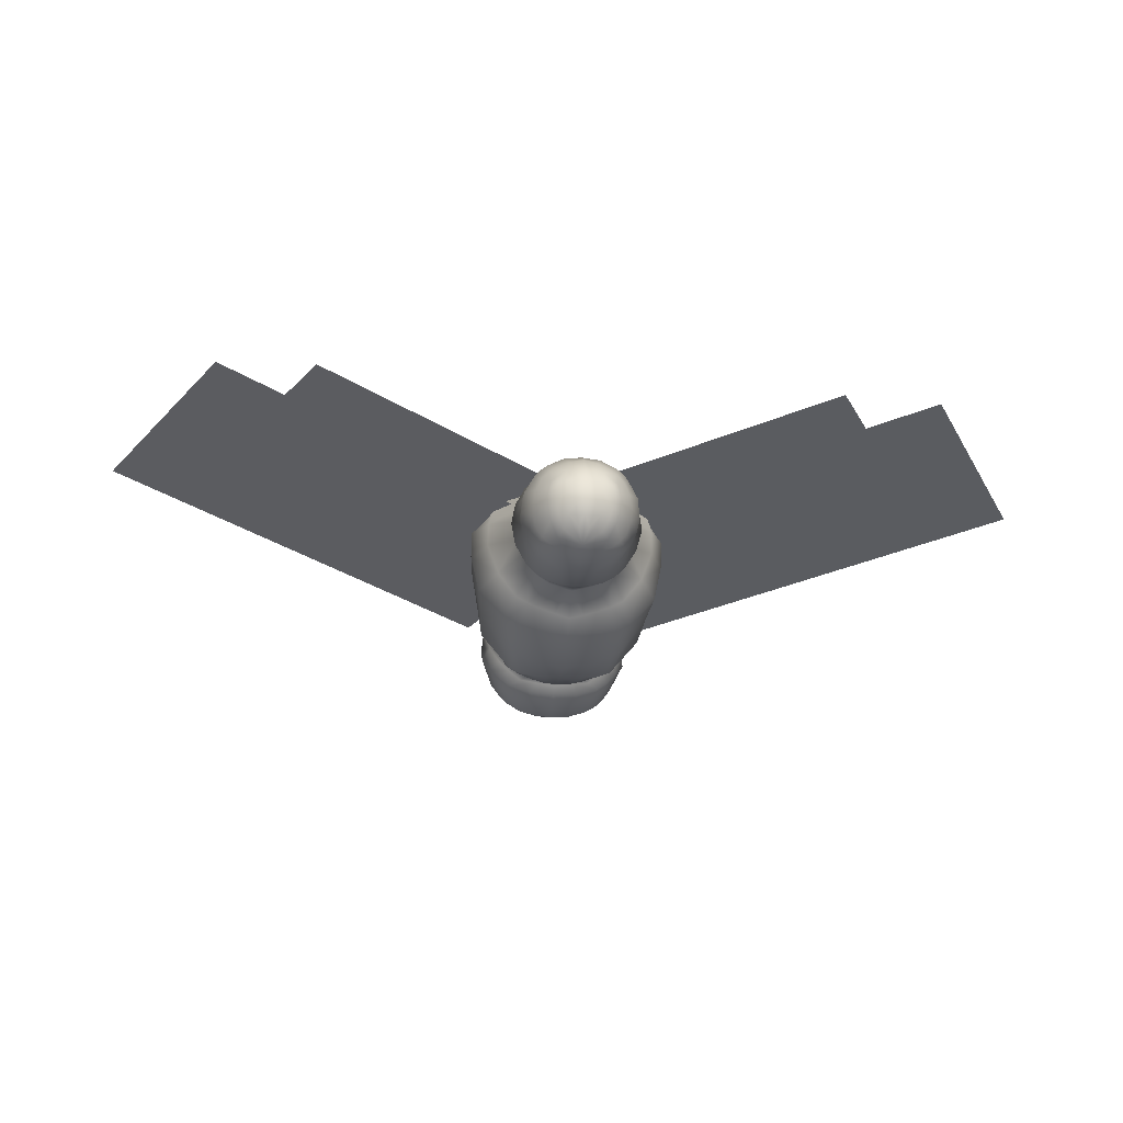
<metadata>
{"format":"obj","ext":"obj","renderer":"f3d","projection":"perspective","resolution":1024,"background":"white","views":[{"elev":-34.4,"azim":175.0,"up":"+Y"}]}
</metadata>
<code>
o Plane
v 0.8179 1.563 0.31
v 1.033 1.45 0.2818
v 1.131 1.244 0.2917
v 1.079 0.9305 0.2958
v 0.7643 0.6648 0.2931
v 0.9794 1.346 -0.1183
v 0.7537 0.728 -0.04084
v 0.8377 1.397 -0.1619
v 1.066 1.163 -0.09875
v 1.017 0.915 -0.07313
v 0.7839 1.474 0.5639
v 1.021 0.9908 0.6067
v 0.9372 1.445 0.5729
v 0.8754 0.8037 0.616
v 1.051 1.256 0.5895
v 0.7633 1.224 -0.3435
v 0.9336 1.064 -0.3215
v 0.7435 0.7639 -0.2181
v 0.9414 1.004 -0.5149
v 0.767 1.164 -0.5708
v 0.7624 0.7005 -0.4127
v 0.9383 0.862 -0.4568
v 0.8718 1.108 -0.5518
v 0.9292 0.9082 -0.2713
v 0.8621 1.171 -0.3593
v 0.901 0.8271 -0.644
v 0.8937 0.9374 -0.6815
v 0.7588 0.6816 -0.5996
v 0.8409 1.015 -0.7105
v 0.7534 1.054 -0.7394
v 0.8085 0.907 -0.7813
v 0.8575 0.7437 -0.6102
v 0.8735 0.7661 -0.4249
v 0.8479 0.8058 -0.2341
v 0.7545 0.7636 0.6228
v 0.8768 0.7699 -0.05262
v 0.9064 0.7047 0.2705
v 0.7304 0.806 -0.7873
v 0.7713 0.7228 -0.7
v 0.714 0.7284 -0.727
v 0.8092 0.8124 -0.7555
v 0.7329 0.9137 -0.8028
v 0.7758 0.8529 0.7752
v 1.025 1.27 0.8348
v 0.7557 1.469 0.8761
v 1.009 1.039 0.775
v 0.8804 1.451 0.8749
v 0.9111 0.9129 0.7757
v 0.7217 1.227 1.122
v 0.9121 0.8578 0.9882
v 0.9871 0.9648 1.005
v 0.8448 1.218 1.14
v 0.7804 0.7959 0.9909
v 0.9704 1.103 1.077
v 0.8788 0.9501 1.115
v 0.7323 0.9393 1.155
v 0.8165 0.9428 1.139
v 0.7842 1.522 0.461
v 0.9473 1.52 0.2849
v 0.8993 1.537 0.07303
v 1.096 1.36 0.2767
v 1.046 1.427 0.0972
v 1.001 1.458 0.4702
v 1.122 1.126 0.2859
v 1.137 1.239 0.09223
v 1.104 1.243 0.4662
v 0.7502 0.7017 0.4735
v 0.7541 1.239 -0.2716
v 0.8552 1.203 -0.2618
v 0.9316 1.095 -0.2271
v 0.9189 0.9318 -0.1889
v 0.8348 0.8335 -0.1681
v 0.9315 1.382 -0.1268
v 1.031 1.3 -0.1043
v 1.068 1.064 -0.06945
v 0.7678 1.487 0.7136
v 0.8756 1.434 0.6887
v 0.981 1.259 0.669
v 0.9671 1.067 0.6915
v 0.7462 0.8657 0.7435
v 0.8582 1.481 0.5501
v 1.06 1.133 0.5846
v 1.025 1.37 0.5813
v 0.7657 1.219 -0.4806
v 0.8192 1.203 -0.3725
v 0.9659 1.04 -0.4262
v 0.8983 1.135 -0.3475
v 0.9459 0.9817 -0.3016
v 0.8699 0.7683 -0.3029
v 0.887 0.8374 -0.2512
v 0.9381 0.9773 -0.6056
v 0.9032 1.08 -0.5357
v 0.9509 0.9232 -0.4914
v 0.9593 0.7412 0.2717
v 0.7706 1.126 -0.6677
v 0.8354 1.131 -0.5663
v 0.8919 0.7497 -0.5366
v 0.9067 0.8069 -0.4228
v 0.9588 0.8754 -0.3577
v 0.9393 0.8432 -0.55
v 0.8726 1.074 -0.644
v 0.8848 1.157 -0.4627
v 0.8437 0.8991 -0.7495
v 0.7314 0.9713 -0.7954
v 0.816 0.7411 -0.6835
v 0.8438 0.8147 -0.7265
v 0.8039 0.9526 -0.7726
v 0.904 0.8766 -0.6643
v 0.8834 0.7777 -0.6162
v 0.8679 0.9955 -0.6933
v 0.8101 1.032 -0.7243
v 0.8128 0.8614 -0.7708
v 0.7705 0.9147 -0.7921
v 0.7672 0.8095 -0.7784
v 0.7961 0.7666 -0.7328
v 0.7659 0.6739 0.09245
v 0.7374 0.7928 -0.1563
v 0.8711 0.9157 0.7216
v 0.7482 0.7183 -0.2955
v 0.7722 0.6761 -0.5437
v 0.7419 0.6941 -0.6584
v 0.8248 0.7145 -0.6058
v 0.8302 0.7287 -0.4265
v 0.7975 0.7799 -0.2223
v 0.8126 0.7787 0.6199
v 0.814 0.7452 -0.04808
v 0.8296 0.6763 0.2916
v 0.7313 0.858 -0.8027
v 0.7264 0.7663 -0.7596
v 0.7246 0.7127 -0.7064
v 0.7464 1.391 1.017
v 0.8373 1.371 1.047
v 1.004 1.233 0.999
v 1.041 1.037 0.8864
v 0.8027 0.8259 0.8215
v 0.958 0.9119 0.8436
v 0.8564 0.8715 0.7853
v 1.04 1.131 0.7873
v 0.964 1.383 0.8526
v 0.8178 1.467 0.8762
v 0.9604 0.9624 0.7729
v 0.7349 1.017 1.168
v 0.8234 1.018 1.148
v 0.8926 0.9859 1.112
v 0.8827 0.9176 1.103
v 0.7273 0.8649 1.122
v 0.803 0.8741 1.111
v 0.7782 1.247 1.138
v 0.8592 0.8224 0.9879
v 0.9506 0.9003 0.9865
v 0.9955 1.04 1.02
v 0.9057 1.183 1.123
v 0.8592 0.9477 1.124
v 0.7721 0.941 1.15
v 1.097 0.9191 0.089
v 1.063 0.9252 0.4788
v 0.9147 0.7279 0.09301
v 0.9336 0.8046 -0.05247
v 0.9372 0.8387 0.6059
v 0.8695 0.7174 0.4719
v 0.8759 1.517 0.4616
v 0.9983 1.48 0.1006
v 1.093 1.345 0.4646
v 1.087 1.369 0.0957
v 1.098 1.139 0.4618
v 1.134 1.104 0.09956
v 0.807 1.225 -0.2712
v 0.8977 1.177 -0.2469
v 0.9432 1.011 -0.1944
v 0.8725 0.8628 -0.1788
v 0.837 1.471 0.7172
v 0.9317 1.381 0.6745
v 0.9766 1.145 0.6746
v 0.9106 0.9737 0.7087
v 0.8361 1.189 -0.4776
v 0.9257 1.117 -0.4478
v 0.9802 0.9538 -0.4038
v 0.9101 0.8052 -0.3203
v 0.8959 1.053 -0.6267
v 0.9485 0.8908 -0.5796
v 0.9265 0.7389 0.4654
v 0.9781 0.7673 0.09558
v 0.8449 1.087 -0.661
v 0.9178 0.7989 -0.5213
v 0.8343 0.9353 -0.7545
v 0.8502 0.8638 -0.742
v 0.7713 0.9695 -0.7867
v 0.8312 0.7702 -0.7061
v 0.7691 0.8618 -0.7926
v 0.7596 0.7714 -0.7508
v 0.8418 0.6962 0.09132
v 0.8101 0.7076 0.4724
v 0.7899 0.8068 -0.1617
v 0.8021 0.8815 0.7393
v 0.81 0.736 -0.2922
v 0.8505 0.7125 -0.5571
v 0.7991 0.7154 -0.658
v 0.7844 1.39 1.031
v 0.9062 1.325 1.053
v 1.044 1.126 0.9235
v 1 0.9635 0.8518
v 0.9065 0.8689 0.8409
v 0.7783 1.022 1.16
v 0.8672 1.016 1.128
v 0.9146 0.9557 1.092
v 0.8437 0.8823 1.103
v 0.7617 0.8666 1.117
v 0.5641 1.563 0.31
v 0.3491 1.45 0.2818
v 0.2514 1.244 0.2917
v 0.3032 0.9305 0.2958
v 0.6177 0.6648 0.2931
v 0.4026 1.346 -0.1183
v 0.6282 0.728 -0.04084
v 0.5443 1.397 -0.1619
v 0.3162 1.163 -0.09875
v 0.3647 0.915 -0.07313
v 0.5981 1.474 0.5639
v 0.3605 0.9908 0.6067
v 0.4448 1.445 0.5729
v 0.5065 0.8037 0.616
v 0.3311 1.256 0.5895
v 0.6187 1.224 -0.3435
v 0.4484 1.064 -0.3215
v 0.6384 0.7639 -0.2181
v 0.4406 1.004 -0.5149
v 0.615 1.164 -0.5708
v 0.6195 0.7005 -0.4127
v 0.4437 0.862 -0.4568
v 0.5101 1.108 -0.5518
v 0.4527 0.9082 -0.2713
v 0.5198 1.171 -0.3593
v 0.4809 0.8271 -0.644
v 0.4883 0.9374 -0.6815
v 0.6232 0.6816 -0.5996
v 0.5411 1.015 -0.7105
v 0.6286 1.054 -0.7394
v 0.5735 0.907 -0.7813
v 0.5245 0.7437 -0.6102
v 0.5084 0.7661 -0.4249
v 0.5341 0.8058 -0.2341
v 0.6275 0.7636 0.6228
v 0.5051 0.7699 -0.05262
v 0.4756 0.7047 0.2705
v 0.6516 0.806 -0.7873
v 0.6107 0.7228 -0.7
v 0.668 0.7284 -0.727
v 0.5728 0.8124 -0.7555
v 0.6491 0.9137 -0.8028
v 0.6062 0.8529 0.7752
v 0.3568 1.27 0.8348
v 0.6263 1.469 0.8761
v 0.3733 1.039 0.775
v 0.5016 1.451 0.8749
v 0.4709 0.9129 0.7757
v 0.6602 1.227 1.122
v 0.4698 0.8578 0.9882
v 0.3949 0.9648 1.005
v 0.5372 1.218 1.14
v 0.6016 0.7959 0.9909
v 0.4116 1.103 1.077
v 0.5032 0.9501 1.115
v 0.6496 0.9393 1.155
v 0.5655 0.9428 1.139
v 0.691 1.554 0.3326
v 0.5978 1.522 0.461
v 0.4347 1.52 0.2849
v 0.4827 1.537 0.07303
v 0.2861 1.36 0.2767
v 0.3365 1.427 0.0972
v 0.3807 1.458 0.4702
v 0.2602 1.126 0.2859
v 0.2447 1.239 0.09223
v 0.2775 1.243 0.4662
v 0.691 0.6498 0.3018
v 0.6317 0.7017 0.4735
v 0.6279 1.239 -0.2716
v 0.5268 1.203 -0.2618
v 0.4504 1.095 -0.2271
v 0.4631 0.9318 -0.1889
v 0.5472 0.8335 -0.1681
v 0.4504 1.382 -0.1268
v 0.3506 1.3 -0.1043
v 0.691 0.7138 -0.03252
v 0.691 1.391 -0.185
v 0.3143 1.064 -0.06945
v 0.6142 1.487 0.7136
v 0.5064 1.434 0.6887
v 0.401 1.259 0.669
v 0.4149 1.067 0.6915
v 0.6357 0.8657 0.7435
v 0.5238 1.481 0.5501
v 0.691 1.469 0.6264
v 0.3221 1.133 0.5846
v 0.3571 1.37 0.5813
v 0.691 0.7546 0.6189
v 0.6163 1.219 -0.4806
v 0.691 1.236 -0.3096
v 0.5627 1.203 -0.3725
v 0.4161 1.04 -0.4262
v 0.4837 1.135 -0.3475
v 0.436 0.9817 -0.3016
v 0.5121 0.7683 -0.3029
v 0.495 0.8374 -0.2512
v 0.691 0.7537 -0.2186
v 0.4439 0.9773 -0.6056
v 0.4788 1.08 -0.5357
v 0.431 0.9232 -0.4914
v 0.4226 0.7412 0.2717
v 0.6114 1.126 -0.6677
v 0.691 1.182 -0.5707
v 0.5466 1.131 -0.5663
v 0.4901 0.7497 -0.5366
v 0.4753 0.8069 -0.4228
v 0.691 0.6892 -0.4041
v 0.4232 0.8754 -0.3577
v 0.4427 0.8432 -0.55
v 0.5094 1.074 -0.644
v 0.4971 1.157 -0.4627
v 0.5383 0.8991 -0.7495
v 0.6506 0.9713 -0.7954
v 0.5659 0.7411 -0.6835
v 0.5382 0.8147 -0.7265
v 0.5781 0.9526 -0.7726
v 0.478 0.8766 -0.6643
v 0.4986 0.7777 -0.6162
v 0.5141 0.9955 -0.6933
v 0.691 0.6689 -0.5906
v 0.5719 1.032 -0.7243
v 0.691 1.065 -0.7444
v 0.5692 0.8614 -0.7708
v 0.6115 0.9147 -0.7921
v 0.6148 0.8095 -0.7784
v 0.5859 0.7666 -0.7328
v 0.6161 0.6739 0.09245
v 0.6446 0.7928 -0.1563
v 0.5108 0.9157 0.7216
v 0.6338 0.7183 -0.2955
v 0.6097 0.6761 -0.5437
v 0.6401 0.6941 -0.6584
v 0.5571 0.7145 -0.6058
v 0.5518 0.7287 -0.4265
v 0.5844 0.7799 -0.2223
v 0.5693 0.7787 0.6199
v 0.568 0.7452 -0.04808
v 0.5524 0.6763 0.2916
v 0.6507 0.858 -0.8027
v 0.6556 0.7663 -0.7596
v 0.6574 0.7127 -0.7064
v 0.691 0.8022 -0.7942
v 0.691 0.7093 -0.7133
v 0.691 0.9147 -0.8114
v 0.6356 1.391 1.017
v 0.5447 1.371 1.047
v 0.3784 1.233 0.999
v 0.3414 1.037 0.8864
v 0.5793 0.8259 0.8215
v 0.4239 0.9119 0.8436
v 0.691 0.8426 0.7734
v 0.5255 0.8715 0.7853
v 0.3419 1.131 0.7873
v 0.418 1.383 0.8526
v 0.5641 1.467 0.8762
v 0.691 1.471 0.8938
v 0.4216 0.9624 0.7729
v 0.6471 1.017 1.168
v 0.5586 1.018 1.148
v 0.4894 0.9859 1.112
v 0.4992 0.9176 1.103
v 0.6547 0.8649 1.122
v 0.579 0.8741 1.111
v 0.6038 1.247 1.138
v 0.691 1.216 1.123
v 0.5227 0.8224 0.9879
v 0.4313 0.9003 0.9865
v 0.3865 1.04 1.02
v 0.4762 1.183 1.123
v 0.691 0.7781 0.974
v 0.5228 0.9477 1.124
v 0.691 0.9376 1.158
v 0.6099 0.941 1.15
v 0.2848 0.9191 0.089
v 0.3189 0.9252 0.4788
v 0.4673 0.7279 0.09301
v 0.4484 0.8046 -0.05247
v 0.4448 0.8387 0.6059
v 0.5125 0.7174 0.4719
v 0.691 1.521 0.4578
v 0.5061 1.517 0.4616
v 0.691 1.566 0.1908
v 0.3836 1.48 0.1006
v 0.2886 1.345 0.4646
v 0.2948 1.369 0.0957
v 0.2836 1.139 0.4618
v 0.2484 1.104 0.09956
v 0.691 0.7014 0.4734
v 0.691 0.6642 0.09801
v 0.691 1.225 -0.2586
v 0.575 1.225 -0.2712
v 0.4843 1.177 -0.2469
v 0.4388 1.011 -0.1944
v 0.5095 0.8628 -0.1788
v 0.691 0.7847 -0.1469
v 0.691 1.504 0.7272
v 0.5449 1.471 0.7172
v 0.4503 1.381 0.6745
v 0.4054 1.145 0.6746
v 0.4714 0.9737 0.7087
v 0.691 0.8627 0.7423
v 0.691 1.233 -0.4785
v 0.5459 1.189 -0.4776
v 0.4563 1.117 -0.4478
v 0.4018 0.9538 -0.4038
v 0.4719 0.8052 -0.3203
v 0.691 0.7125 -0.2911
v 0.4861 1.053 -0.6267
v 0.4335 0.8908 -0.5796
v 0.4555 0.7389 0.4654
v 0.4039 0.7673 0.09558
v 0.691 1.137 -0.6672
v 0.5371 1.087 -0.661
v 0.4641 0.7989 -0.5213
v 0.691 0.6606 -0.5162
v 0.5477 0.9353 -0.7545
v 0.5317 0.8638 -0.742
v 0.691 0.9708 -0.803
v 0.6107 0.9695 -0.7867
v 0.5508 0.7702 -0.7061
v 0.691 0.6833 -0.6523
v 0.6129 0.8618 -0.7926
v 0.6224 0.7714 -0.7508
v 0.5402 0.6962 0.09132
v 0.5719 0.7076 0.4724
v 0.5921 0.8068 -0.1617
v 0.5799 0.8815 0.7393
v 0.572 0.736 -0.2922
v 0.5315 0.7125 -0.5571
v 0.5829 0.7154 -0.658
v 0.691 0.8546 -0.8108
v 0.691 0.762 -0.7685
v 0.691 1.386 1.007
v 0.5976 1.39 1.031
v 0.4758 1.325 1.053
v 0.3385 1.126 0.9235
v 0.3816 0.9635 0.8518
v 0.691 0.8183 0.8103
v 0.4755 0.8689 0.8409
v 0.691 1.013 1.168
v 0.6037 1.022 1.16
v 0.5148 1.016 1.128
v 0.4674 0.9557 1.092
v 0.5383 0.8823 1.103
v 0.691 0.865 1.125
v 0.6202 0.8666 1.117
f 1 265 388 58
f 1 58 161 59
f 1 59 162 60
f 1 60 390 265
f 2 62 162 59
f 2 59 161 63
f 2 63 163 61
f 2 61 164 62
f 3 65 164 61
f 3 61 163 66
f 3 66 165 64
f 3 64 166 65
f 4 155 166 64
f 4 64 165 156
f 4 156 181 94
f 4 94 182 155
f 5 116 191 127
f 5 127 192 67
f 5 67 396 275
f 5 275 397 116
f 6 73 162 62
f 6 62 164 74
f 6 74 168 69
f 6 69 167 73
f 7 126 191 116
f 7 116 397 284
f 7 284 403 117
f 7 117 193 126
f 8 285 390 60
f 8 60 162 73
f 8 73 167 68
f 8 68 398 285
f 9 74 164 65
f 9 65 166 75
f 9 75 169 70
f 9 70 168 74
f 10 75 166 155
f 10 155 182 158
f 10 158 170 71
f 10 71 169 75
f 11 81 161 58
f 11 58 388 293
f 11 293 404 76
f 11 76 171 81
f 12 159 181 156
f 12 156 165 82
f 12 82 173 79
f 12 79 174 159
f 13 83 163 63
f 13 63 161 81
f 13 81 171 77
f 13 77 172 83
f 14 125 192 160
f 14 160 181 159
f 14 159 174 118
f 14 118 194 125
f 15 82 165 66
f 15 66 163 83
f 15 83 172 78
f 15 78 173 82
f 16 298 398 68
f 16 68 167 85
f 16 85 175 84
f 16 84 410 298
f 17 87 168 70
f 17 70 169 88
f 17 88 177 86
f 17 86 176 87
f 18 124 193 117
f 18 117 403 305
f 18 305 415 119
f 18 119 195 124
f 19 92 176 86
f 19 86 177 93
f 19 93 180 91
f 19 91 179 92
f 20 311 410 84
f 20 84 175 96
f 20 96 183 95
f 20 95 420 311
f 21 123 195 119
f 21 119 415 315
f 21 315 423 120
f 21 120 196 123
f 22 93 177 99
f 22 99 178 98
f 22 98 184 100
f 22 100 180 93
f 23 92 179 101
f 23 101 183 96
f 23 96 175 102
f 23 102 176 92
f 24 71 170 90
f 24 90 178 99
f 24 99 177 88
f 24 88 169 71
f 25 85 167 69
f 25 69 168 87
f 25 87 176 102
f 25 102 175 85
f 26 108 180 100
f 26 100 184 109
f 26 109 188 106
f 26 106 186 108
f 27 110 179 91
f 27 91 180 108
f 27 108 186 103
f 27 103 185 110
f 28 122 196 120
f 28 120 423 328
f 28 328 429 121
f 28 121 197 122
f 29 111 183 101
f 29 101 179 110
f 29 110 185 107
f 29 107 187 111
f 30 330 420 95
f 30 95 183 111
f 30 111 187 104
f 30 104 426 330
f 31 103 186 112
f 31 112 189 113
f 31 113 187 107
f 31 107 185 103
f 32 109 184 97
f 32 97 196 122
f 32 122 197 105
f 32 105 188 109
f 33 98 178 89
f 33 89 195 123
f 33 123 196 97
f 33 97 184 98
f 34 90 170 72
f 34 72 193 124
f 34 124 195 89
f 34 89 178 90
f 35 296 396 67
f 35 67 192 125
f 35 125 194 80
f 35 80 409 296
f 36 158 182 157
f 36 157 191 126
f 36 126 193 72
f 36 72 170 158
f 37 157 182 94
f 37 94 181 160
f 37 160 192 127
f 37 127 191 157
f 38 114 190 129
f 38 129 440 350
f 38 350 439 128
f 38 128 189 114
f 39 115 188 105
f 39 105 197 121
f 39 121 429 130
f 39 130 190 115
f 40 129 190 130
f 40 130 429 351
f 40 351 440 129
f 41 106 188 115
f 41 115 190 114
f 41 114 189 112
f 41 112 186 106
f 42 352 426 104
f 42 104 187 113
f 42 113 189 128
f 42 128 439 352
f 43 359 409 80
f 43 80 194 137
f 43 137 202 135
f 43 135 446 359
f 44 138 173 78
f 44 78 172 139
f 44 139 199 133
f 44 133 200 138
f 45 140 171 76
f 45 76 404 364
f 45 364 441 131
f 45 131 198 140
f 46 141 174 79
f 46 79 173 138
f 46 138 200 134
f 46 134 201 141
f 47 139 172 77
f 47 77 171 140
f 47 140 198 132
f 47 132 199 139
f 48 137 194 118
f 48 118 174 141
f 48 141 201 136
f 48 136 202 137
f 49 148 198 131
f 49 131 441 373
f 49 373 448 142
f 49 142 203 148
f 50 149 202 136
f 50 136 201 150
f 50 150 206 147
f 50 147 207 149
f 51 150 201 134
f 51 134 200 151
f 51 151 205 145
f 51 145 206 150
f 52 152 199 132
f 52 132 198 148
f 52 148 203 143
f 52 143 204 152
f 53 378 446 135
f 53 135 202 149
f 53 149 207 146
f 53 146 453 378
f 54 151 200 133
f 54 133 199 152
f 54 152 204 144
f 54 144 205 151
f 55 145 205 144
f 55 144 204 153
f 55 153 206 145
f 56 142 448 380
f 56 380 453 146
f 56 146 207 154
f 56 154 203 142
f 57 143 203 154
f 57 154 207 147
f 57 147 206 153
f 57 153 204 143
f 208 266 388 265
f 208 267 389 266
f 208 268 391 267
f 208 265 390 268
f 209 267 391 270
f 209 271 389 267
f 209 269 392 271
f 209 270 393 269
f 210 269 393 273
f 210 274 392 269
f 210 272 394 274
f 210 273 395 272
f 211 272 395 382
f 211 383 394 272
f 211 309 418 383
f 211 382 419 309
f 212 346 432 335
f 212 276 433 346
f 212 275 396 276
f 212 335 397 275
f 213 270 391 282
f 213 283 393 270
f 213 278 400 283
f 213 282 399 278
f 214 335 432 345
f 214 284 397 335
f 214 336 403 284
f 214 345 434 336
f 215 268 390 285
f 215 282 391 268
f 215 277 399 282
f 215 285 398 277
f 216 273 393 283
f 216 286 395 273
f 216 279 401 286
f 216 283 400 279
f 217 382 395 286
f 217 385 419 382
f 217 280 402 385
f 217 286 401 280
f 218 266 389 292
f 218 293 388 266
f 218 287 404 293
f 218 292 405 287
f 219 383 418 386
f 219 294 394 383
f 219 290 407 294
f 219 386 408 290
f 220 271 392 295
f 220 292 389 271
f 220 288 405 292
f 220 295 406 288
f 221 387 433 344
f 221 386 418 387
f 221 337 408 386
f 221 344 435 337
f 222 274 394 294
f 222 295 392 274
f 222 289 406 295
f 222 294 407 289
f 223 277 398 298
f 223 299 399 277
f 223 297 411 299
f 223 298 410 297
f 224 279 400 301
f 224 302 401 279
f 224 300 413 302
f 224 301 412 300
f 225 336 434 343
f 225 305 403 336
f 225 338 415 305
f 225 343 436 338
f 226 300 412 307
f 226 308 413 300
f 226 306 417 308
f 226 307 416 306
f 227 297 410 311
f 227 312 411 297
f 227 310 421 312
f 227 311 420 310
f 228 338 436 342
f 228 315 415 338
f 228 339 423 315
f 228 342 437 339
f 229 316 413 308
f 229 314 414 316
f 229 317 422 314
f 229 308 417 317
f 230 318 416 307
f 230 312 421 318
f 230 319 411 312
f 230 307 412 319
f 231 304 402 280
f 231 316 414 304
f 231 302 413 316
f 231 280 401 302
f 232 278 399 299
f 232 301 400 278
f 232 319 412 301
f 232 299 411 319
f 233 317 417 325
f 233 326 422 317
f 233 323 428 326
f 233 325 425 323
f 234 306 416 327
f 234 325 417 306
f 234 320 425 325
f 234 327 424 320
f 235 339 437 341
f 235 328 423 339
f 235 340 429 328
f 235 341 438 340
f 236 318 421 329
f 236 327 416 318
f 236 324 424 327
f 236 329 427 324
f 237 310 420 330
f 237 329 421 310
f 237 321 427 329
f 237 330 426 321
f 238 331 425 320
f 238 332 430 331
f 238 324 427 332
f 238 320 424 324
f 239 313 422 326
f 239 341 437 313
f 239 322 438 341
f 239 326 428 322
f 240 303 414 314
f 240 342 436 303
f 240 313 437 342
f 240 314 422 313
f 241 281 402 304
f 241 343 434 281
f 241 303 436 343
f 241 304 414 303
f 242 276 396 296
f 242 344 433 276
f 242 291 435 344
f 242 296 409 291
f 243 384 419 385
f 243 345 432 384
f 243 281 434 345
f 243 385 402 281
f 244 309 419 384
f 244 387 418 309
f 244 346 433 387
f 244 384 432 346
f 245 348 431 333
f 245 350 440 348
f 245 347 439 350
f 245 333 430 347
f 246 322 428 334
f 246 340 438 322
f 246 349 429 340
f 246 334 431 349
f 247 349 431 348
f 247 351 429 349
f 247 348 440 351
f 248 334 428 323
f 248 333 431 334
f 248 331 430 333
f 248 323 425 331
f 249 321 426 352
f 249 332 427 321
f 249 347 430 332
f 249 352 439 347
f 250 291 409 359
f 250 360 435 291
f 250 357 447 360
f 250 359 446 357
f 251 289 407 361
f 251 362 406 289
f 251 355 443 362
f 251 361 444 355
f 252 287 405 363
f 252 364 404 287
f 252 353 441 364
f 252 363 442 353
f 253 290 408 365
f 253 361 407 290
f 253 356 444 361
f 253 365 445 356
f 254 288 406 362
f 254 363 405 288
f 254 354 442 363
f 254 362 443 354
f 255 337 435 360
f 255 365 408 337
f 255 358 445 365
f 255 360 447 358
f 256 353 442 372
f 256 373 441 353
f 256 366 448 373
f 256 372 449 366
f 257 358 447 374
f 257 375 445 358
f 257 371 452 375
f 257 374 454 371
f 258 356 445 375
f 258 376 444 356
f 258 369 451 376
f 258 375 452 369
f 259 354 443 377
f 259 372 442 354
f 259 367 449 372
f 259 377 450 367
f 260 357 446 378
f 260 374 447 357
f 260 370 454 374
f 260 378 453 370
f 261 355 444 376
f 261 377 443 355
f 261 368 450 377
f 261 376 451 368
f 262 368 451 369
f 262 379 450 368
f 262 369 452 379
f 263 380 448 366
f 263 370 453 380
f 263 381 454 370
f 263 366 449 381
f 264 381 449 367
f 264 371 454 381
f 264 379 452 371
f 264 367 450 379
o Plane.002_Plane.004
v 0.7956 1.25 -0.3399
v 1.85 1.319 -0.9793
v 1.121 1.271 0.1996
v 2.176 1.341 -0.4398
v 0.5955 1.202 0.05034
v 2.272 1.313 -0.9662
v 1.113 1.236 0.9079
v 2.79 1.347 -0.1086
f 455 457 458 456
f 459 461 462 460
o Plane.001_Plane.002
v 0.735 0.759 -0.1177
v 0.735 0.759 0.1417
v 0.6351 1.252 -0.3399
v -0.42 1.313 -0.9793
v 0.3093 1.271 0.1996
v -0.7458 1.333 -0.4398
v 0.7016 0.7595 -0.1177
v 0.8355 1.205 0.05034
v -0.8418 1.304 -0.9662
v 0.3176 1.236 0.9079
v -1.36 1.334 -0.1086
v 0.7016 0.7595 0.1417
f 465 466 468 467
f 470 471 473 472

</code>
